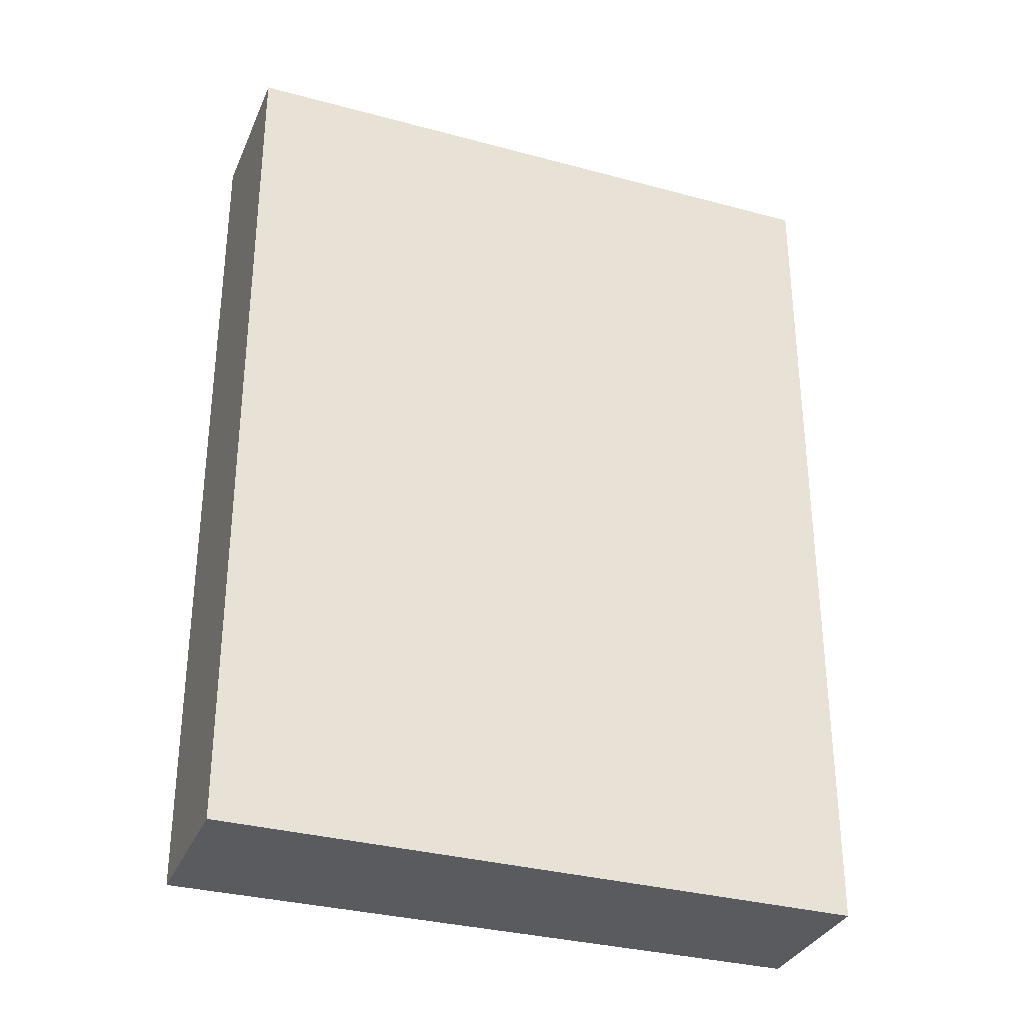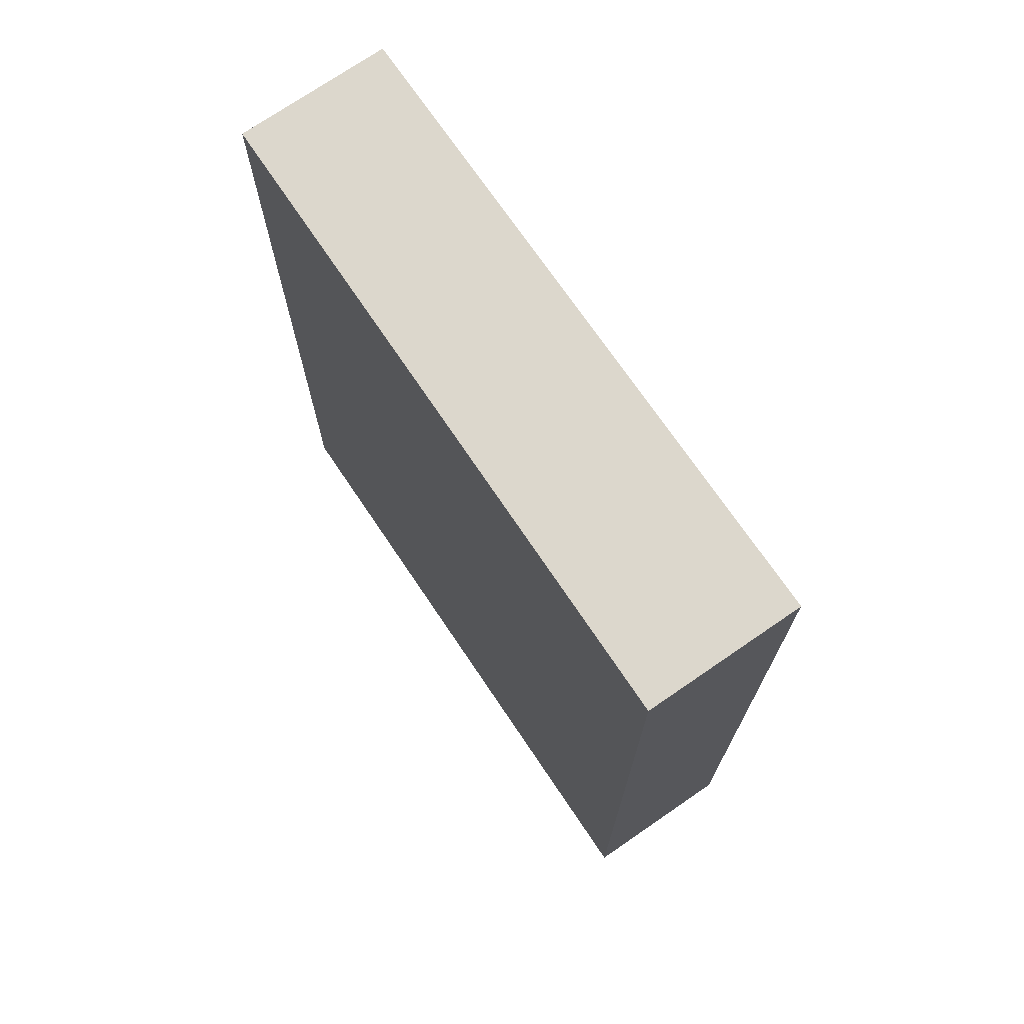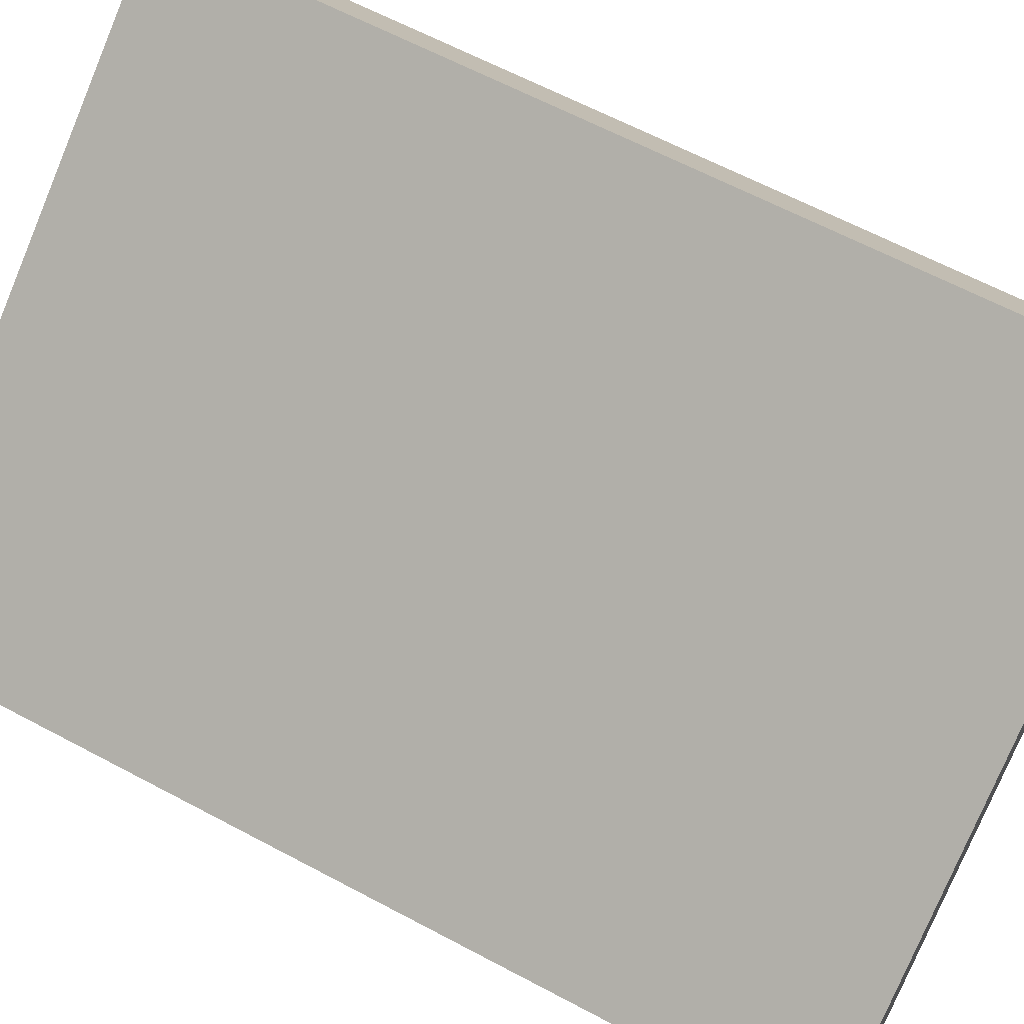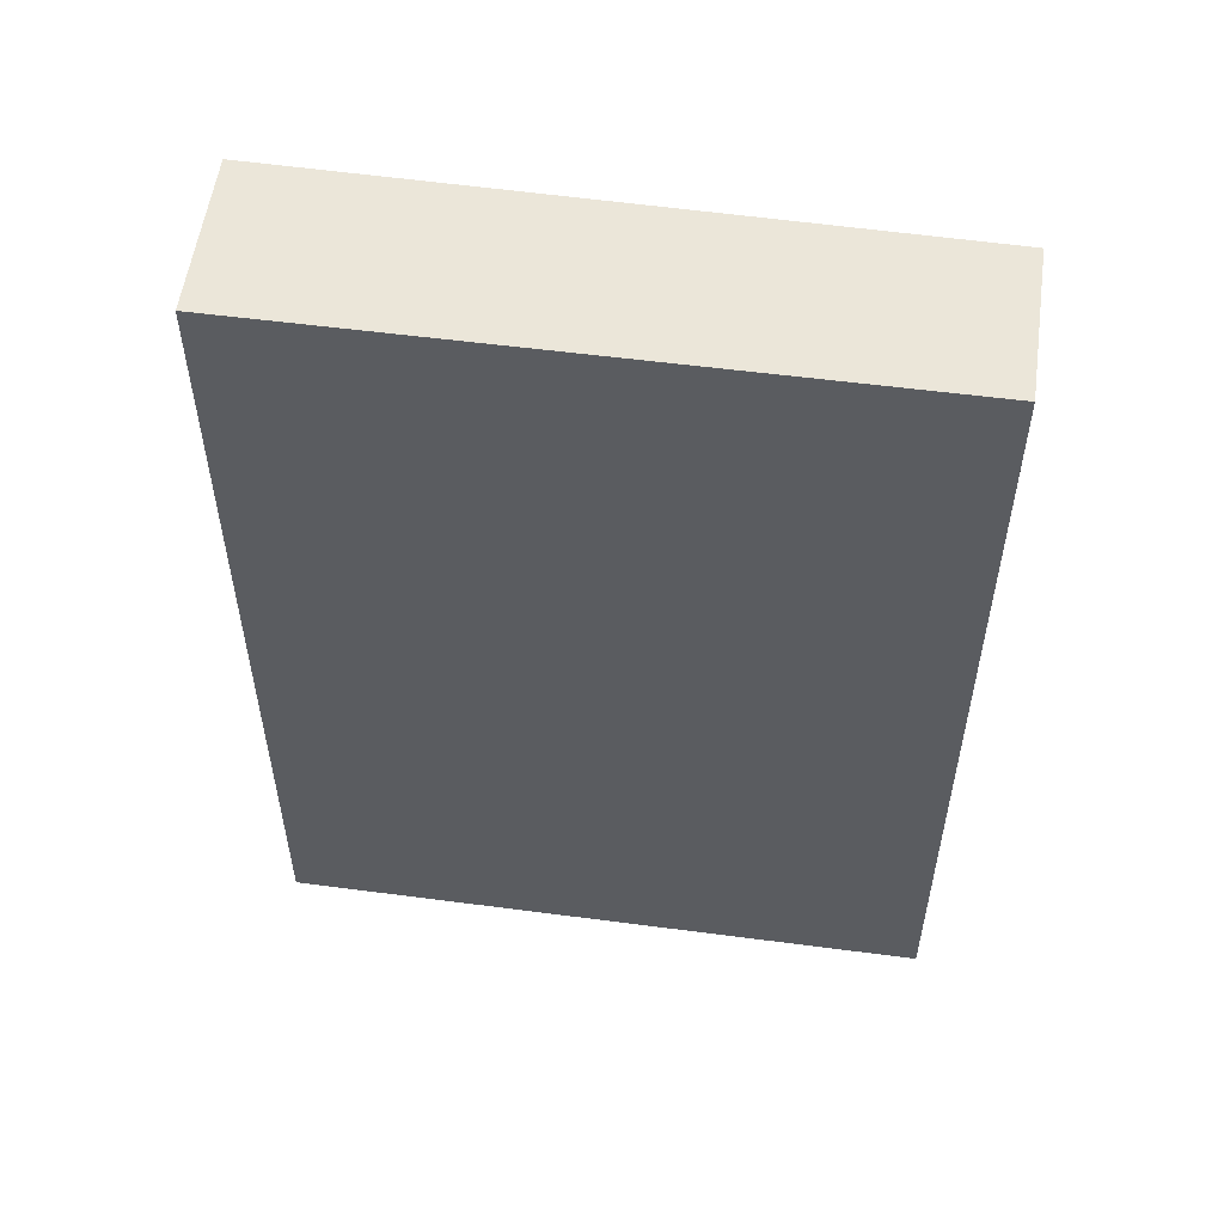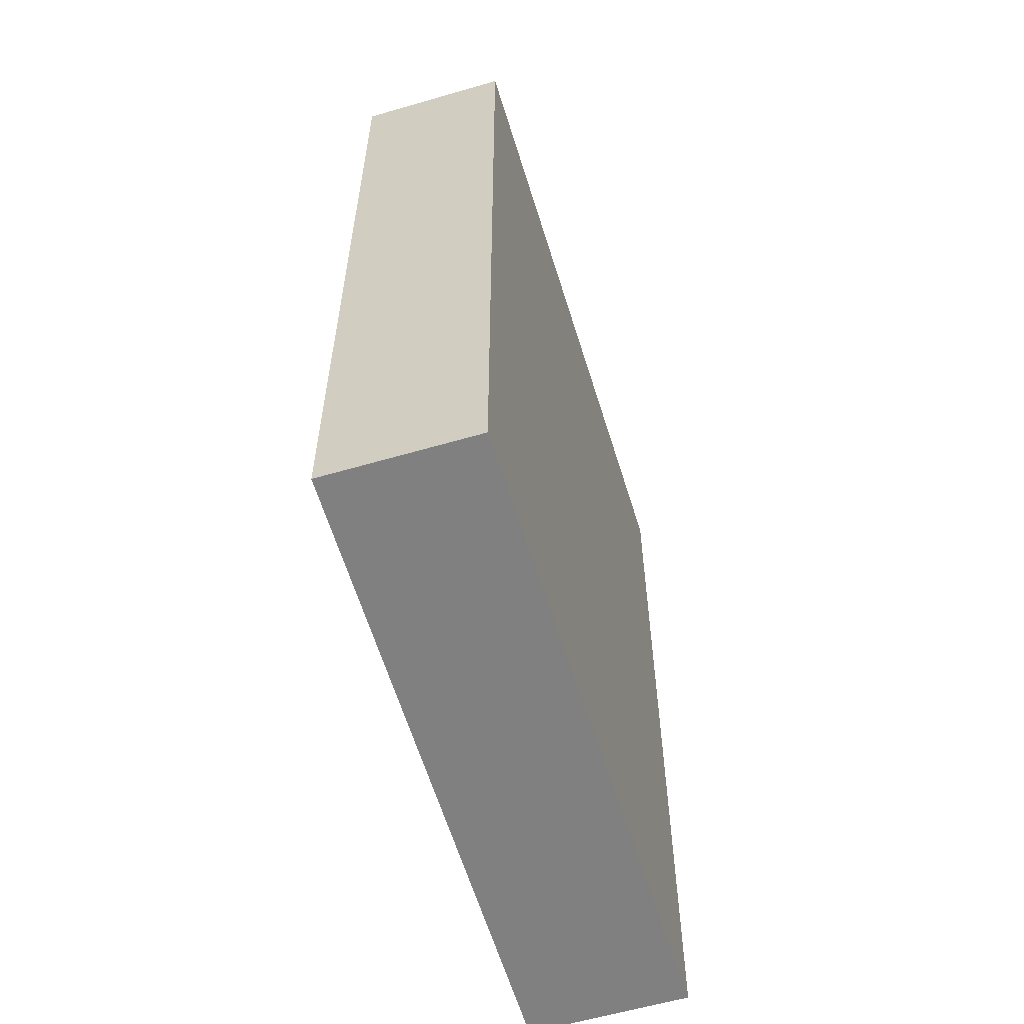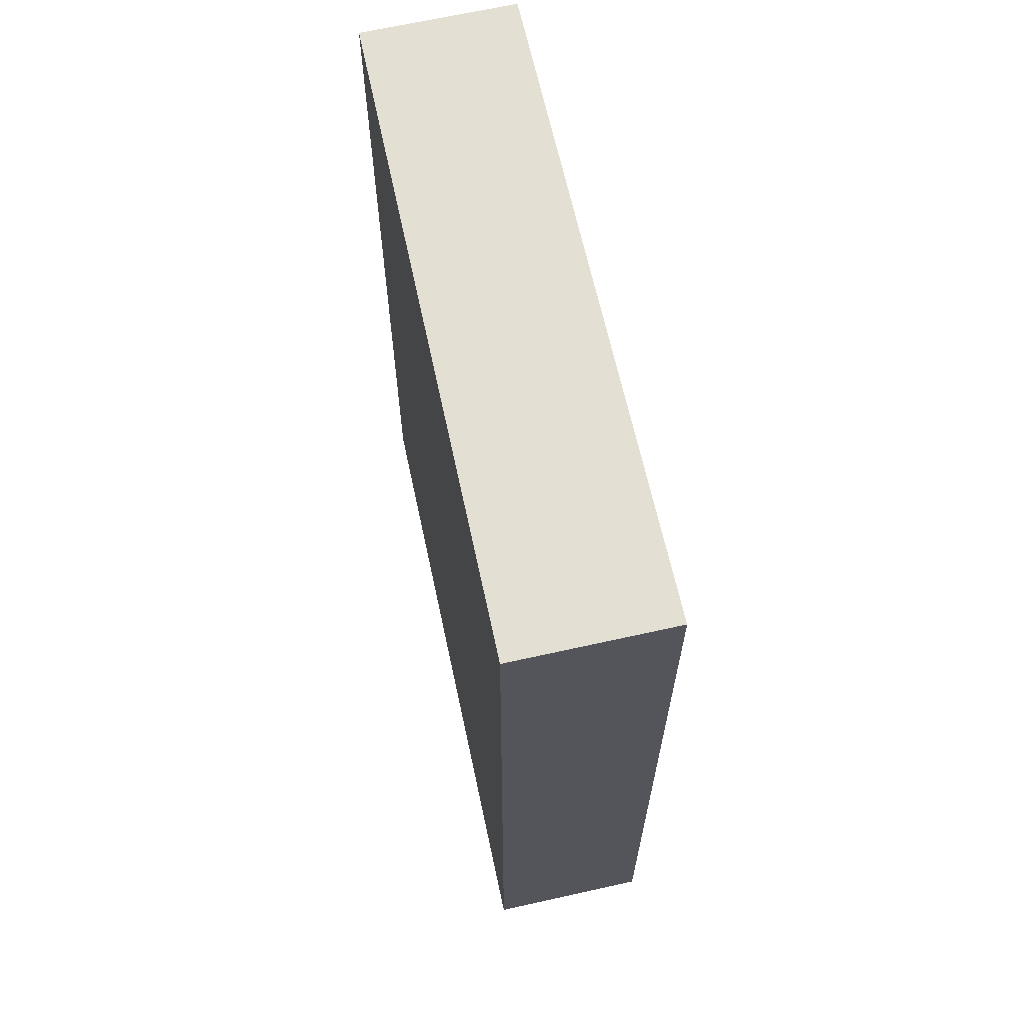
<metadata>
{"format":"obj","ext":"obj","renderer":"f3d","projection":"perspective","resolution":1024,"background":"white","views":[{"elev":-32.8,"azim":15.0,"up":"+Y"},{"elev":73.0,"azim":-88.9,"up":"+Y"},{"elev":63.6,"azim":118.3,"up":"+Z"},{"elev":55.3,"azim":43.5,"up":"+Y"},{"elev":-60.1,"azim":142.2,"up":"+Y"},{"elev":66.5,"azim":-67.0,"up":"+Y"}]}
</metadata>
<code>
v  3.993 5.772 -1.589
v  0 5.772 3.534e-16
v  0.602 5.772 0.84
v  3.415 5.772 -2.396
v  3.993 9.73e-17 -1.589
v  3.415 1.467e-16 -2.396
v  0 0 0
v  0.602 -5.144e-17 0.84
g defaultobject
f 1 2 3
f 2 1 4
f 5 4 1
f 4 5 6
f 6 2 4
f 2 6 7
f 7 3 2
f 3 7 8
f 8 1 3
f 1 8 5
f 5 7 6
f 7 5 8

</code>
